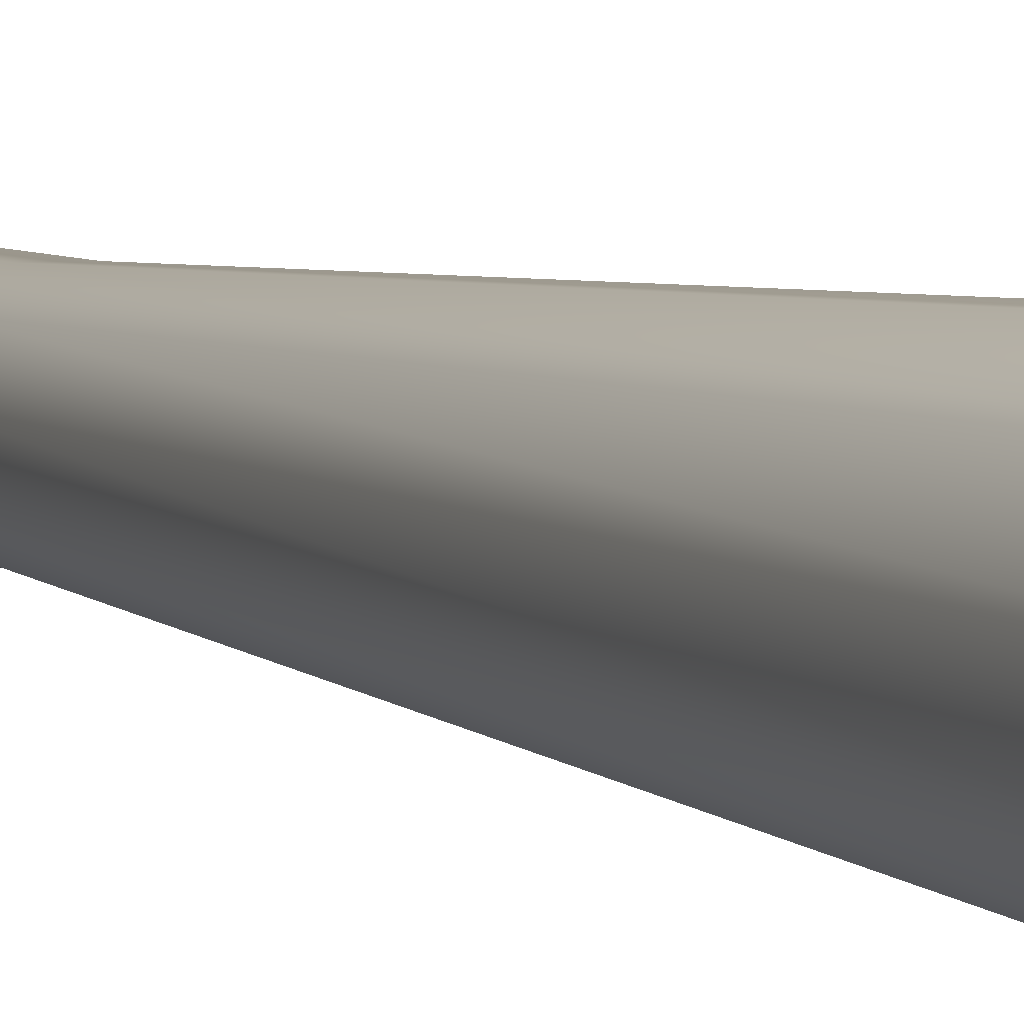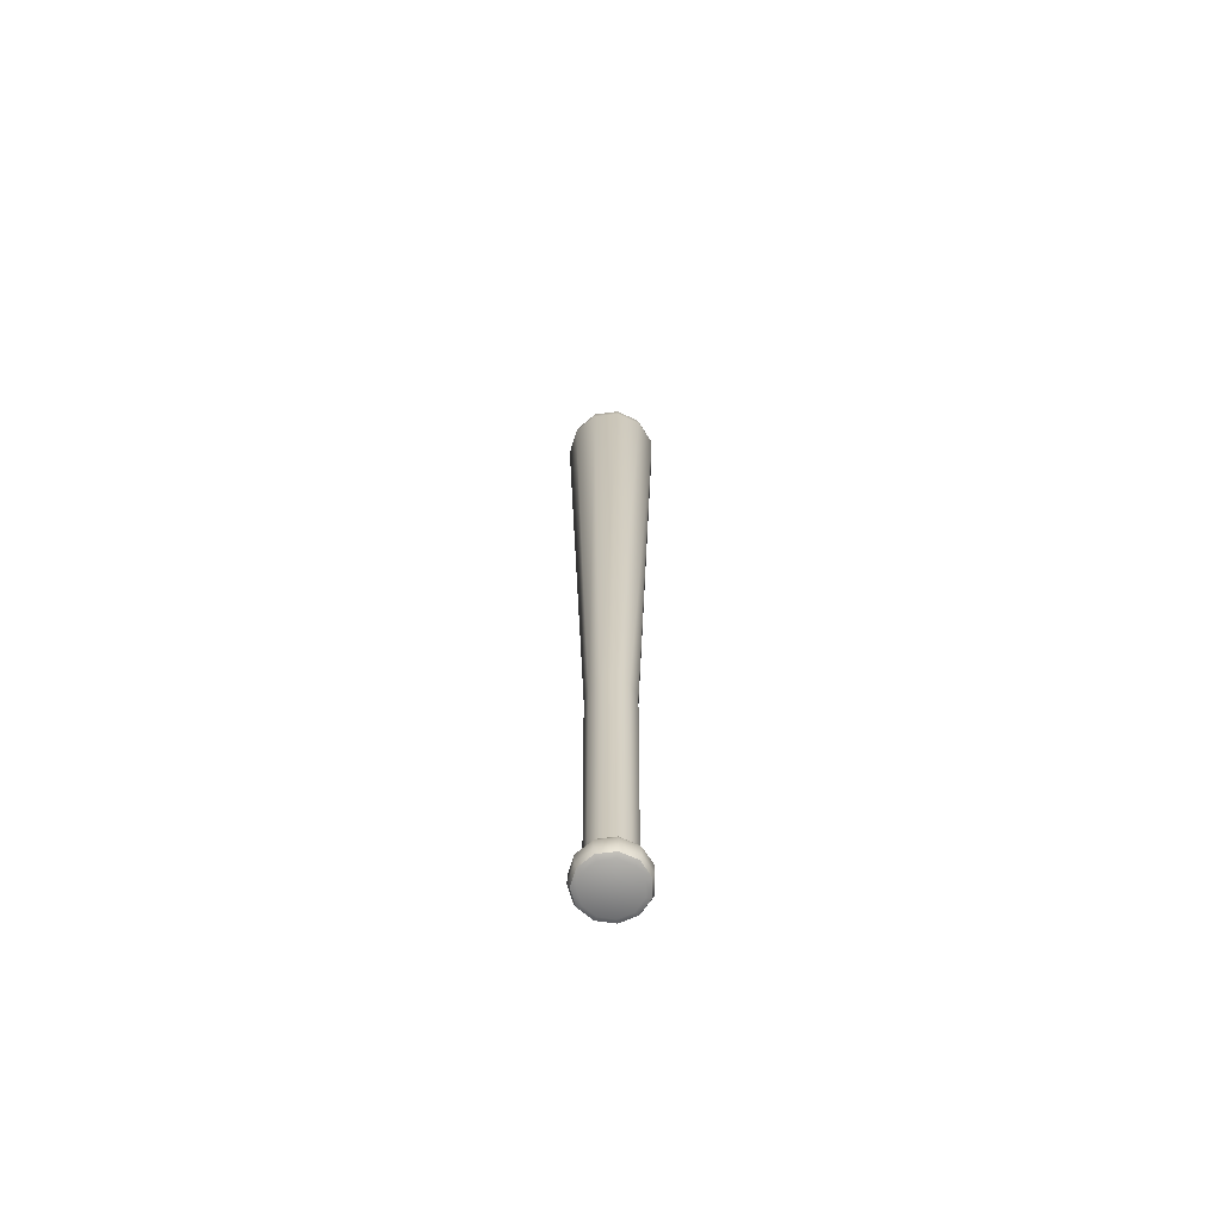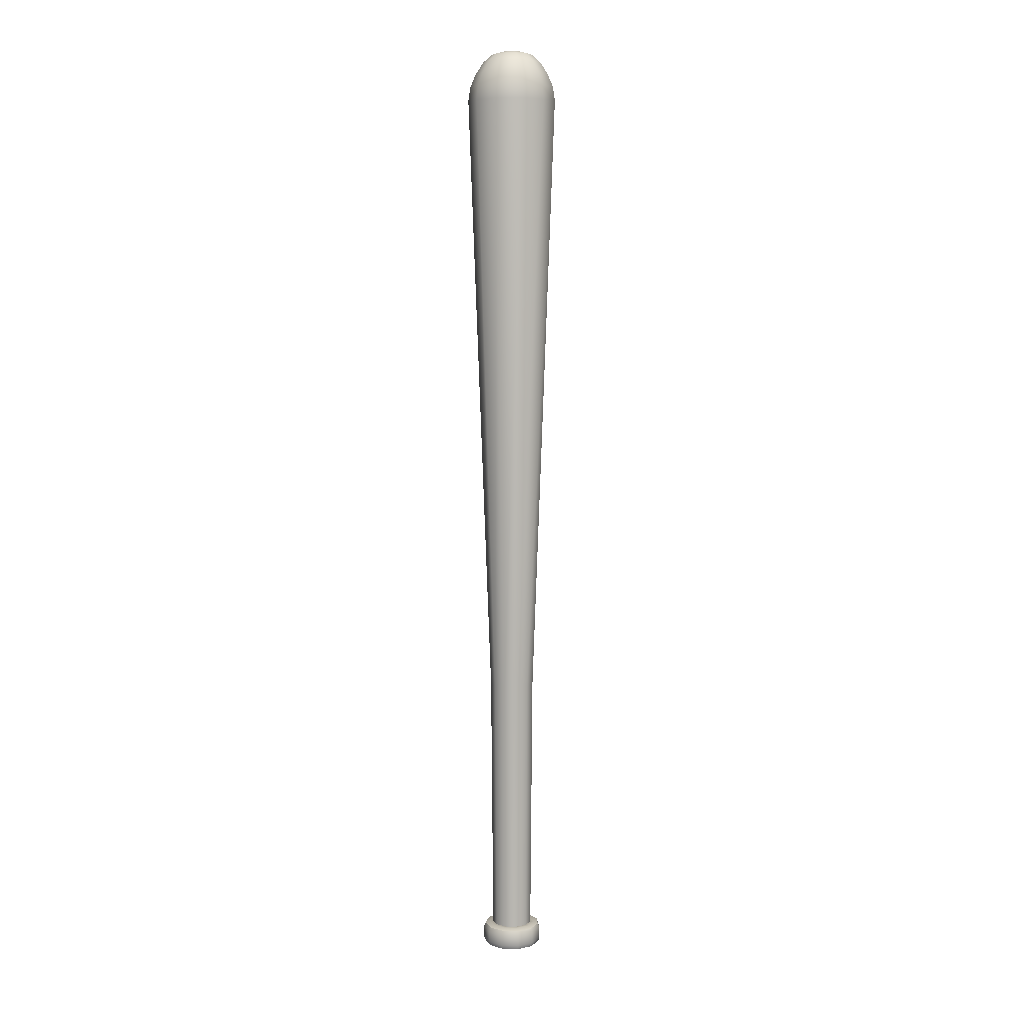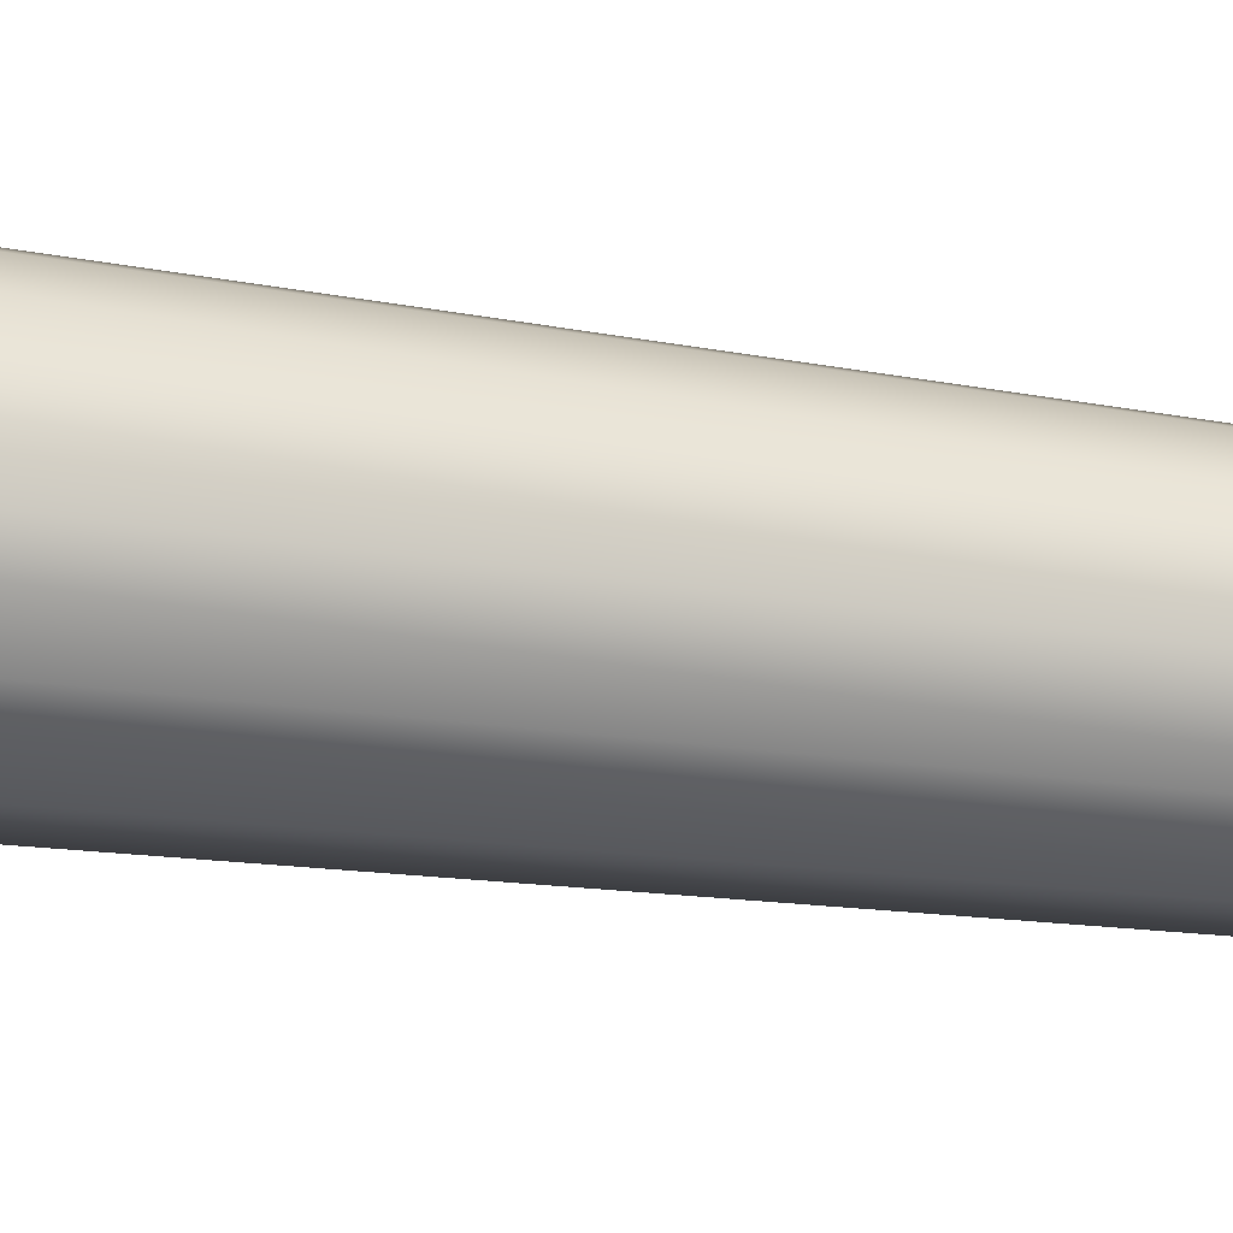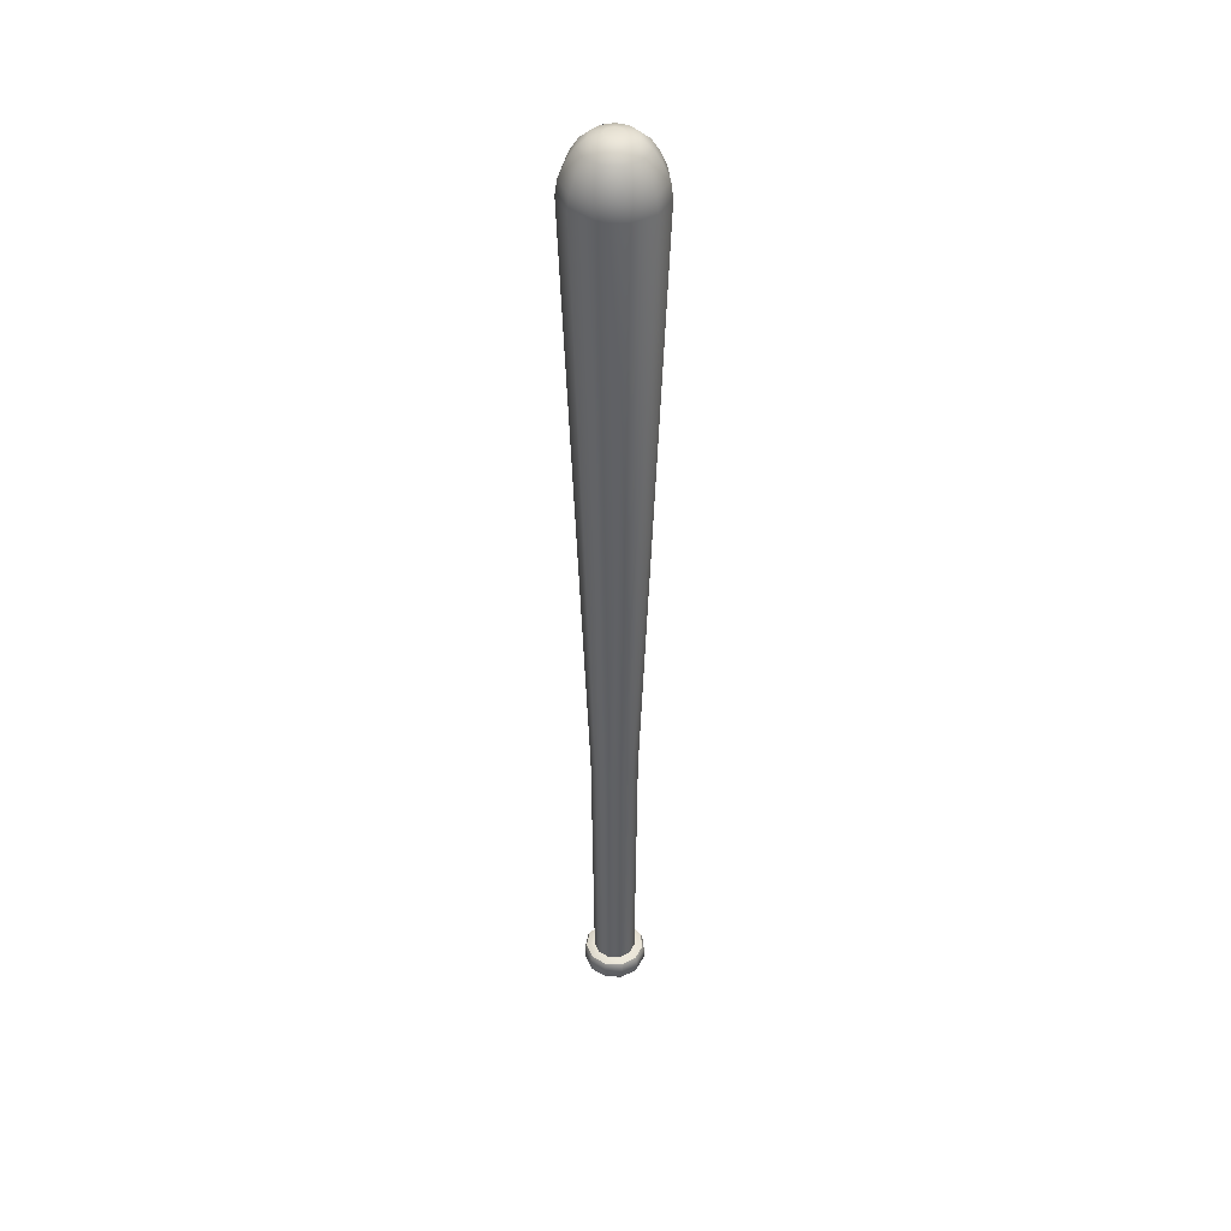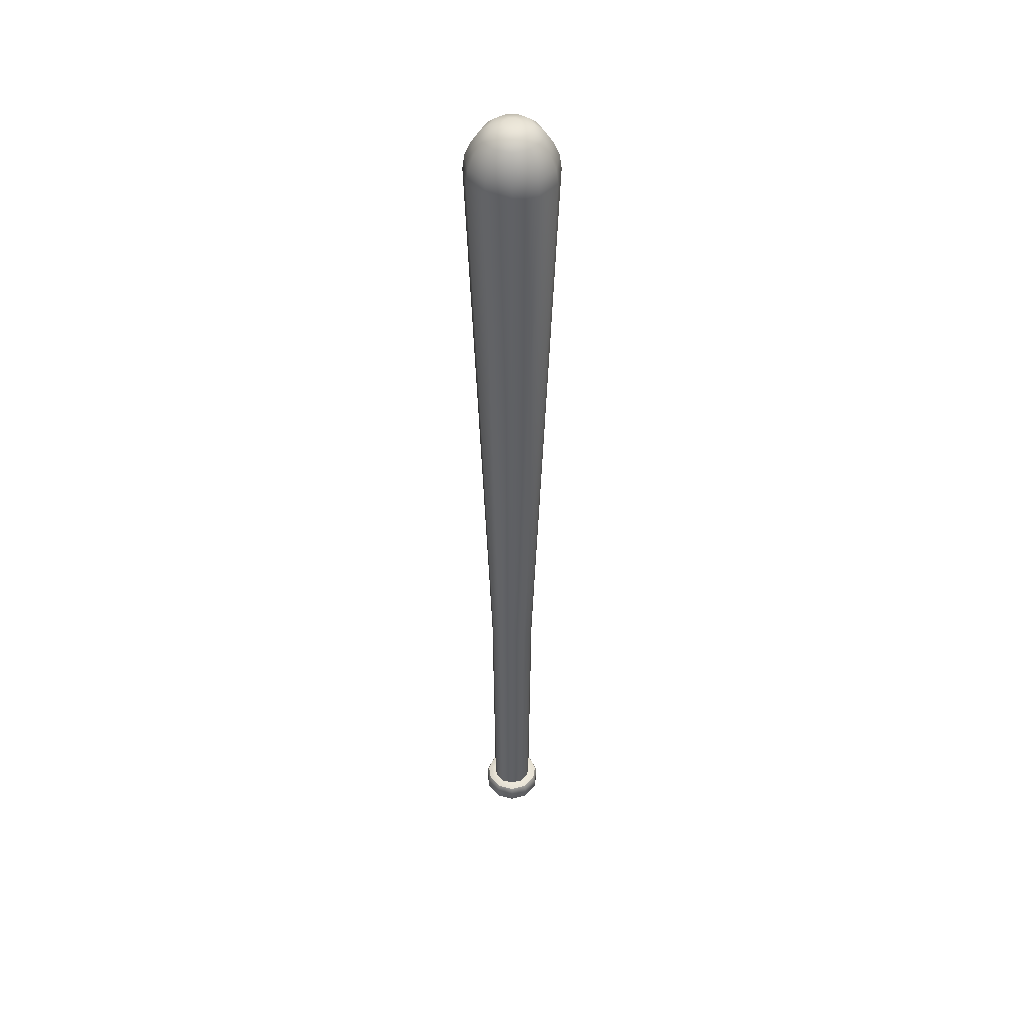
<metadata>
{"format":"obj","ext":"obj","renderer":"f3d","projection":"perspective","resolution":1024,"background":"white","views":[{"elev":3.9,"azim":160.4,"up":"+Z"},{"elev":-66.5,"azim":-90.4,"up":"+Y"},{"elev":8.0,"azim":3.8,"up":"+Y"},{"elev":34.2,"azim":-79.0,"up":"+Z"},{"elev":42.1,"azim":100.4,"up":"+Y"},{"elev":44.8,"azim":180.0,"up":"+Y"}]}
</metadata>
<code>
o baseball_bat
v 0 0.0696 -0.1193
v 0.06447 0.0696 -0.1003
v 0.1085 0.0696 -0.04954
v 0.118 0.0696 0.01697
v 0.09012 0.0696 0.07809
v 0.0336 0.0696 0.1144
v -0.0336 0.0696 0.1144
v -0.09012 0.0696 0.07809
v -0.118 0.0696 0.01697
v -0.1085 0.0696 -0.04954
v -0.06447 0.0696 -0.1003
v 0.06447 0.0696 -0.1003
v 0 0.0696 -0.1193
v 0.1085 0.0696 -0.04954
v 0.118 0.0696 0.01697
v 0.09012 0.0696 0.07809
v 0.0336 0.0696 0.1144
v -0.0336 0.0696 0.1144
v -0.09012 0.0696 0.07809
v -0.118 0.0696 0.01697
v -0.1085 0.0696 -0.04954
v -0.06447 0.0696 -0.1003
v 0.09885 1.616 0.08565
v 0.03685 1.616 0.1255
v 0.07071 1.616 -0.11
v 0.119 1.616 -0.05434
v -0.1295 1.616 0.01861
v -0.119 1.616 -0.05434
v -0.03685 1.616 0.1255
v 0.1295 1.616 0.01861
v -0.07071 1.616 -0.11
v -0.09885 1.616 0.08565
v 0 1.616 -0.1308
v -0 -0.0696 -0.1414
v 0 -0.0335 -0.179
v -0 -0.05903 -0.168
v 0.07642 -0.0696 -0.1189
v 0.09676 -0.0335 -0.1506
v 0.0908 -0.05903 -0.1413
v 0.1286 -0.0696 -0.05872
v 0.1628 -0.0335 -0.07435
v 0.1528 -0.05903 -0.06977
v 0.1399 -0.0696 0.02012
v 0.1772 -0.0335 0.02547
v 0.1662 -0.05903 0.0239
v 0.1068 -0.0696 0.09257
v 0.1353 -0.0335 0.1172
v 0.1269 -0.05903 0.11
v 0.03982 -0.0696 0.1356
v 0.05042 -0.0335 0.1717
v 0.04732 -0.05903 0.1612
v -0.03982 -0.0696 0.1356
v -0.05042 -0.0335 0.1717
v -0.04732 -0.05903 0.1612
v -0.1068 -0.0696 0.09257
v -0.1353 -0.0335 0.1172
v -0.1269 -0.05903 0.11
v -0.1399 -0.0696 0.02012
v -0.1772 -0.0335 0.02547
v -0.1662 -0.05903 0.0239
v -0.1286 -0.0696 -0.05872
v -0.1628 -0.0335 -0.07435
v -0.1528 -0.05903 -0.06977
v -0.07642 -0.0696 -0.1189
v -0.09676 -0.0335 -0.1506
v -0.0908 -0.05903 -0.1413
v 0.07642 0.0696 -0.1189
v 0.09676 0.0335 -0.1506
v 0.0908 0.05903 -0.1413
v 0 0.0335 -0.179
v 0 0.0696 -0.1414
v 0 0.05903 -0.168
v 0.1286 0.0696 -0.05872
v 0.1628 0.0335 -0.07435
v 0.1528 0.05903 -0.06977
v 0.1399 0.0696 0.02012
v 0.1772 0.0335 0.02547
v 0.1662 0.05903 0.0239
v 0.1068 0.0696 0.09257
v 0.1353 0.0335 0.1172
v 0.1269 0.05903 0.11
v 0.03982 0.0696 0.1356
v 0.05042 0.0335 0.1717
v 0.04732 0.05903 0.1612
v -0.03982 0.0696 0.1356
v -0.05042 0.0335 0.1717
v -0.04732 0.05903 0.1612
v -0.1068 0.0696 0.09257
v -0.1353 0.0335 0.1172
v -0.1269 0.05903 0.11
v -0.1399 0.0696 0.02012
v -0.1772 0.0335 0.02547
v -0.1662 0.05903 0.0239
v -0.1286 0.0696 -0.05872
v -0.1628 0.0335 -0.07435
v -0.1528 0.05903 -0.06977
v -0.07642 0.0696 -0.1189
v -0.09676 0.0335 -0.1506
v -0.0908 0.05903 -0.1413
v 0.0269 5.469 -0.04186
v 0.09194 5.406 -0.1431
v 0.06349 5.451 -0.09879
v 0 5.406 -0.1701
v 0 5.469 -0.04976
v 0 5.451 -0.1174
v 0.04526 5.469 -0.02067
v 0.1547 5.406 -0.07064
v 0.1068 5.451 -0.04878
v 0.04925 5.469 0.007082
v 0.1683 5.406 0.0242
v 0.1162 5.451 0.01671
v 0.03761 5.469 0.03259
v 0.1285 5.406 0.1114
v 0.08875 5.451 0.0769
v 0.01402 5.469 0.04775
v 0.04791 5.406 0.1632
v 0.03308 5.451 0.1127
v -0.01402 5.469 0.04775
v -0.04791 5.406 0.1632
v -0.03308 5.451 0.1127
v -0.03761 5.469 0.03259
v -0.1285 5.406 0.1114
v -0.08875 5.451 0.0769
v -0.04925 5.469 0.007082
v -0.1683 5.406 0.0242
v -0.1162 5.451 0.01671
v -0.04526 5.469 -0.02067
v -0.1547 5.406 -0.07064
v -0.1068 5.451 -0.04878
v -0.0269 5.469 -0.04186
v -0.09194 5.406 -0.1431
v -0.06349 5.451 -0.09879
v 0.1166 5.337 -0.1815
v 0.141 5.178 -0.2194
v 0.1346 5.26 -0.2094
v 0 5.178 -0.2608
v 0 5.337 -0.2157
v 0 5.26 -0.2489
v 0.1962 5.337 -0.08961
v 0.2373 5.178 -0.1084
v 0.2264 5.26 -0.1034
v 0.2135 5.337 0.0307
v 0.2582 5.178 0.03712
v 0.2464 5.26 0.03543
v 0.163 5.337 0.1413
v 0.1971 5.178 0.1708
v 0.1881 5.26 0.163
v 0.06077 5.337 0.207
v 0.07349 5.178 0.2503
v 0.07013 5.26 0.2388
v -0.06077 5.337 0.207
v -0.07349 5.178 0.2503
v -0.07013 5.26 0.2388
v -0.163 5.337 0.1413
v -0.1971 5.178 0.1708
v -0.1881 5.26 0.163
v -0.2135 5.337 0.0307
v -0.2582 5.178 0.03712
v -0.2464 5.26 0.03543
v -0.1962 5.337 -0.08961
v -0.2373 5.178 -0.1084
v -0.2264 5.26 -0.1034
v -0.1166 5.337 -0.1815
v -0.141 5.178 -0.2194
v -0.1346 5.26 -0.2094
f 65 98 70 35
f 41 74 77 44
f 44 77 80 47
f 47 80 83 50
f 50 83 86 53
f 53 86 89 56
f 56 89 92 59
f 59 92 95 62
f 62 95 98 65
f 4 3 14 15
f 1 2 67 71
f 38 68 74 41
f 35 70 68 38
f 2 3 73 67
f 11 1 71 97
f 4 5 79 76
f 5 6 82 79
f 6 7 85 82
f 7 8 88 85
f 8 9 91 88
f 9 10 94 91
f 10 11 97 94
f 3 4 76 73
f 151 148 116 119
f 11 10 21 22
f 8 7 18 19
f 5 4 15 16
f 1 11 22 13
f 2 1 13 12
f 9 8 19 20
f 6 5 16 17
f 3 2 12 14
f 10 9 20 21
f 7 6 17 18
f 160 157 125 128
f 25 33 136 134
f 163 160 128 131
f 154 151 119 122
f 145 142 110 113
f 27 32 155 158
f 148 145 113 116
f 142 139 107 110
f 139 133 101 107
f 157 154 122 125
f 20 19 32 27
f 12 13 33 25
f 13 22 31 33
f 16 15 30 23
f 19 18 29 32
f 22 21 28 31
f 15 14 26 30
f 18 17 24 29
f 21 20 27 28
f 14 12 25 26
f 17 16 23 24
f 137 163 131 103
f 24 23 146 149
f 30 26 140 143
f 100 104 130 127 124 121 118 115 112 109 106
f 28 27 158 161
f 29 24 149 152
f 33 31 164 136
f 31 28 161 164
f 32 29 152 155
f 23 30 143 146
f 35 38 39 36
f 36 39 37 34
f 68 70 72 69
f 69 72 71 67
f 38 41 42 39
f 39 42 40 37
f 74 68 69 75
f 75 69 67 73
f 41 44 45 42
f 42 45 43 40
f 77 74 75 78
f 78 75 73 76
f 44 47 48 45
f 45 48 46 43
f 80 77 78 81
f 81 78 76 79
f 47 50 51 48
f 48 51 49 46
f 83 80 81 84
f 84 81 79 82
f 50 53 54 51
f 51 54 52 49
f 86 83 84 87
f 87 84 82 85
f 53 56 57 54
f 54 57 55 52
f 89 86 87 90
f 90 87 85 88
f 56 59 60 57
f 57 60 58 55
f 92 89 90 93
f 93 90 88 91
f 59 62 63 60
f 60 63 61 58
f 95 92 93 96
f 96 93 91 94
f 62 65 66 63
f 63 66 64 61
f 98 95 96 99
f 99 96 94 97
f 65 35 36 66
f 66 36 34 64
f 70 98 99 72
f 72 99 97 71
f 34 37 40 43 46 49 52 55 58 61 64
f 101 103 105 102
f 102 105 104 100
f 107 101 102 108
f 108 102 100 106
f 110 107 108 111
f 111 108 106 109
f 113 110 111 114
f 114 111 109 112
f 116 113 114 117
f 117 114 112 115
f 119 116 117 120
f 120 117 115 118
f 122 119 120 123
f 123 120 118 121
f 125 122 123 126
f 126 123 121 124
f 128 125 126 129
f 129 126 124 127
f 131 128 129 132
f 132 129 127 130
f 103 131 132 105
f 105 132 130 104
f 26 25 134 140
f 134 136 138 135
f 135 138 137 133
f 140 134 135 141
f 141 135 133 139
f 143 140 141 144
f 144 141 139 142
f 146 143 144 147
f 147 144 142 145
f 149 146 147 150
f 150 147 145 148
f 152 149 150 153
f 153 150 148 151
f 155 152 153 156
f 156 153 151 154
f 158 155 156 159
f 159 156 154 157
f 161 158 159 162
f 162 159 157 160
f 164 161 162 165
f 165 162 160 163
f 136 164 165 138
f 138 165 163 137
f 133 137 103 101

</code>
